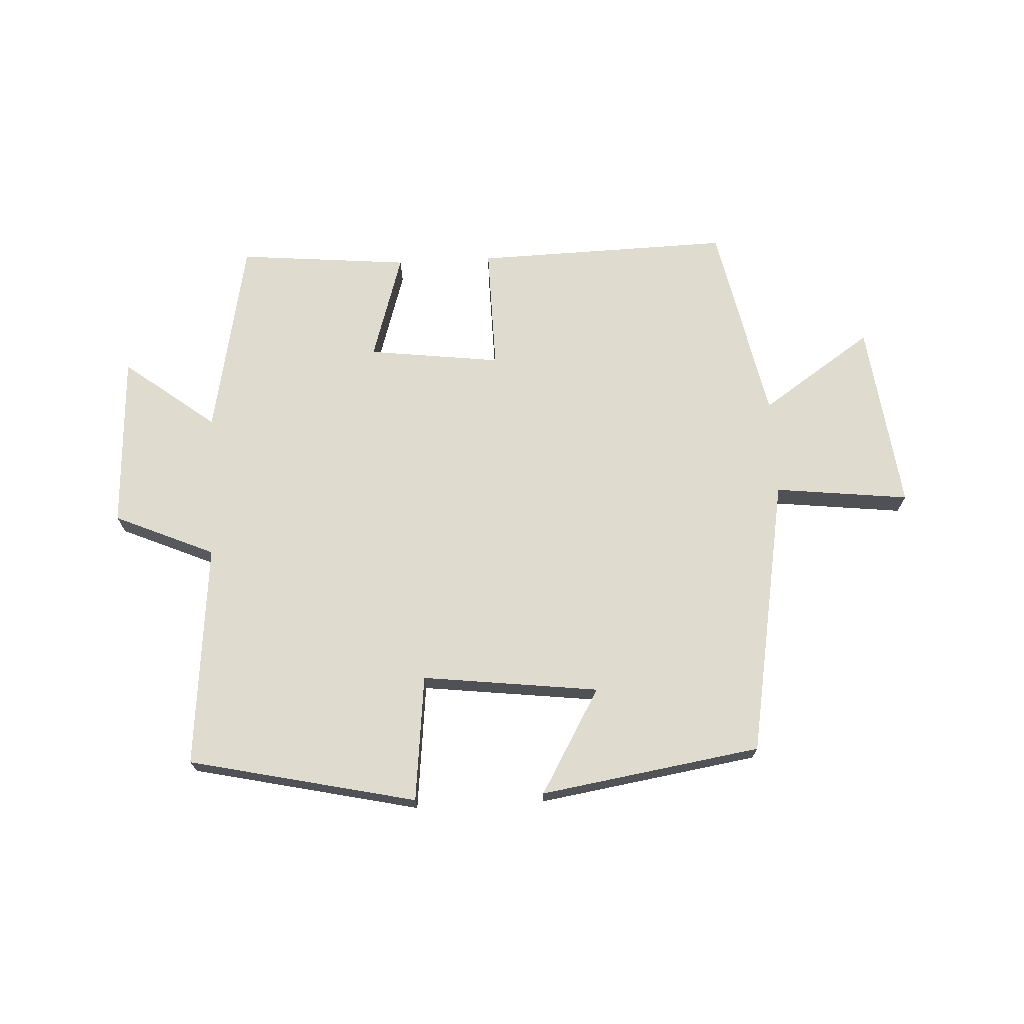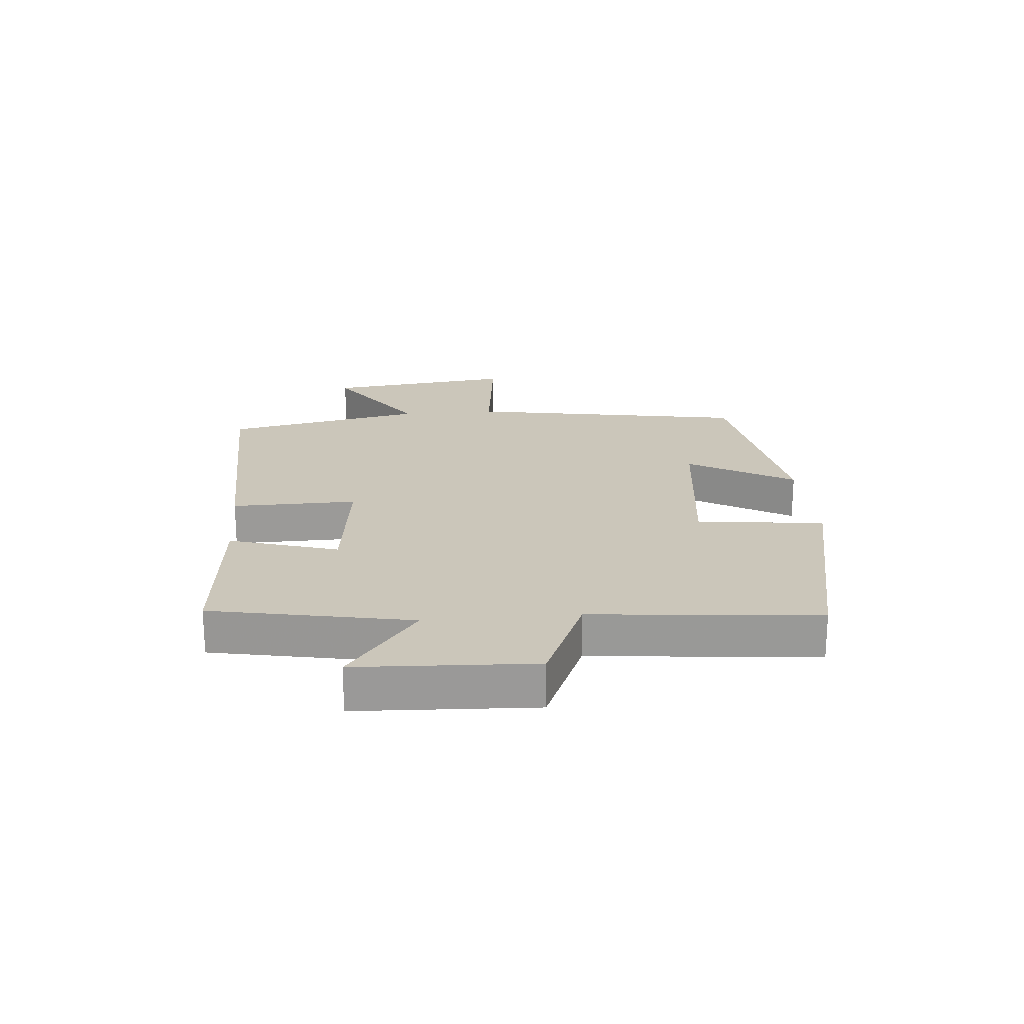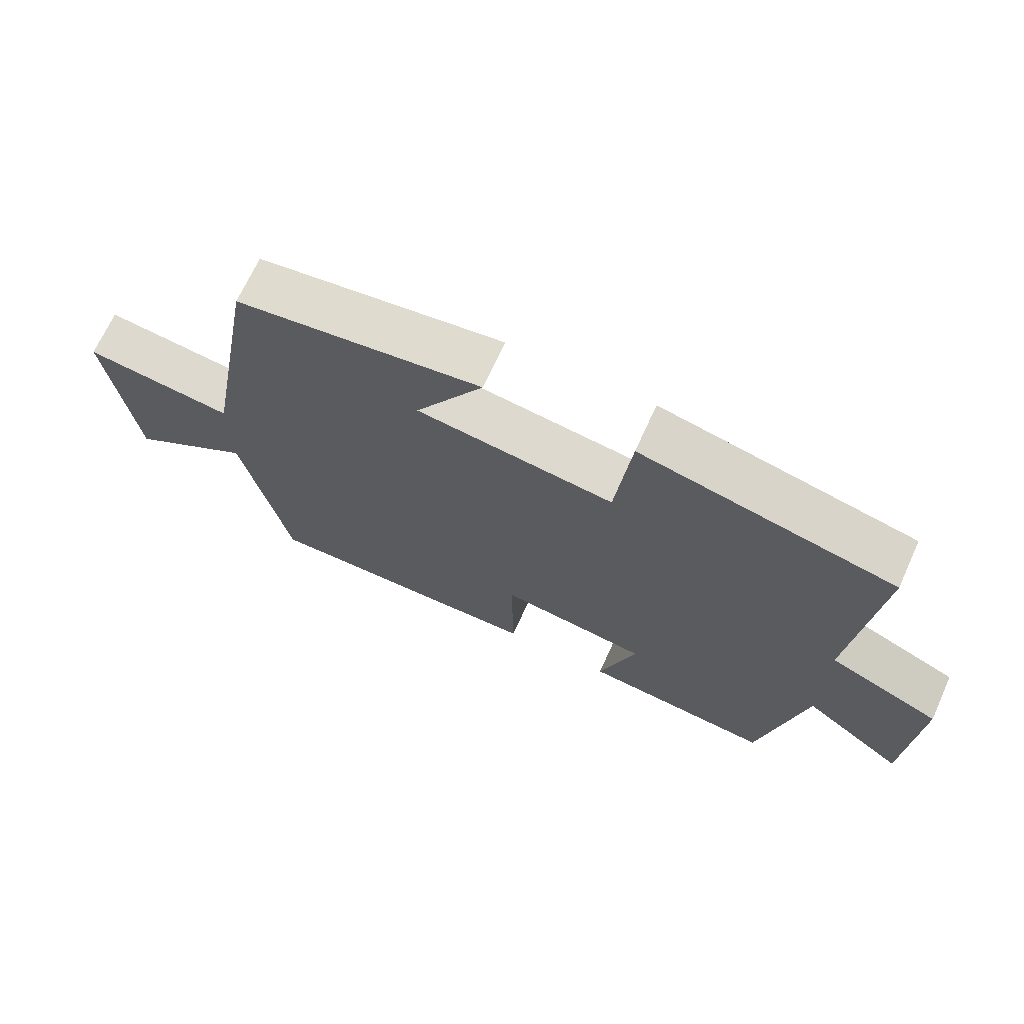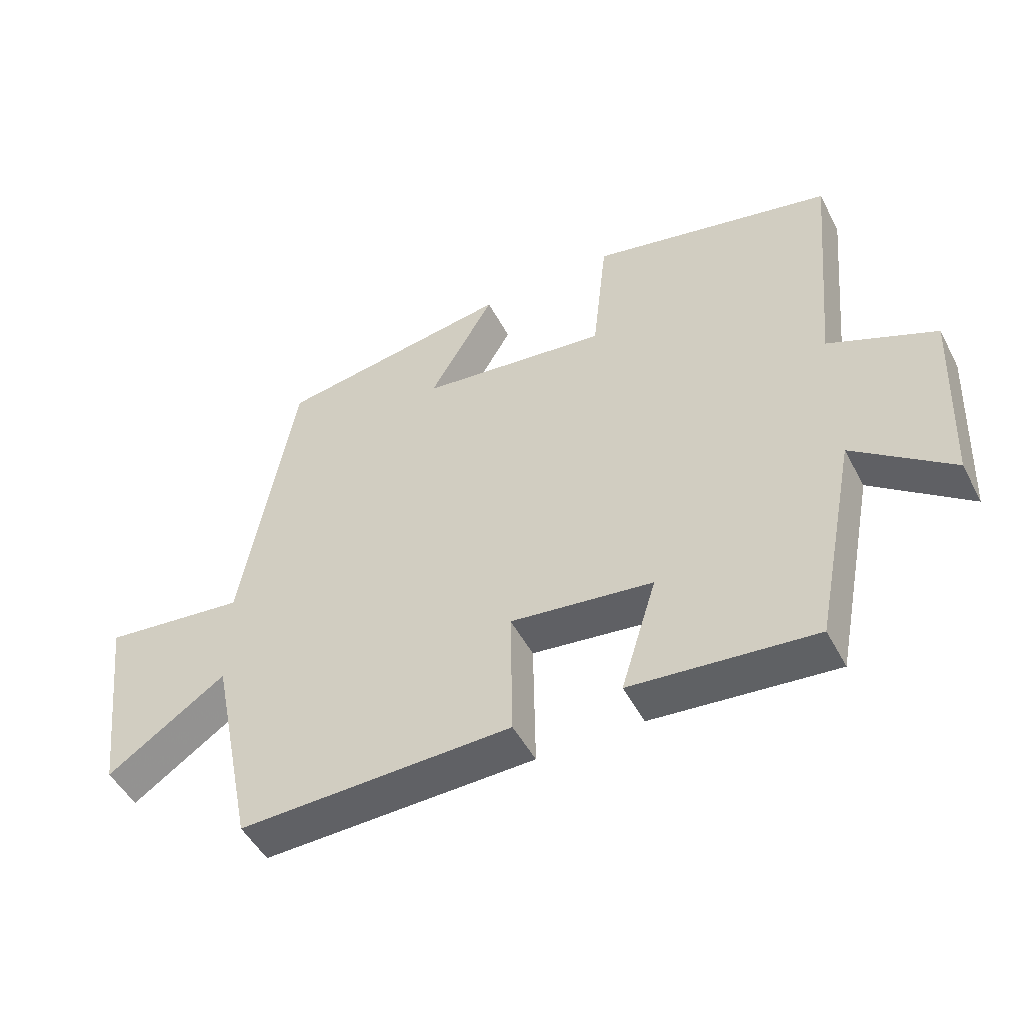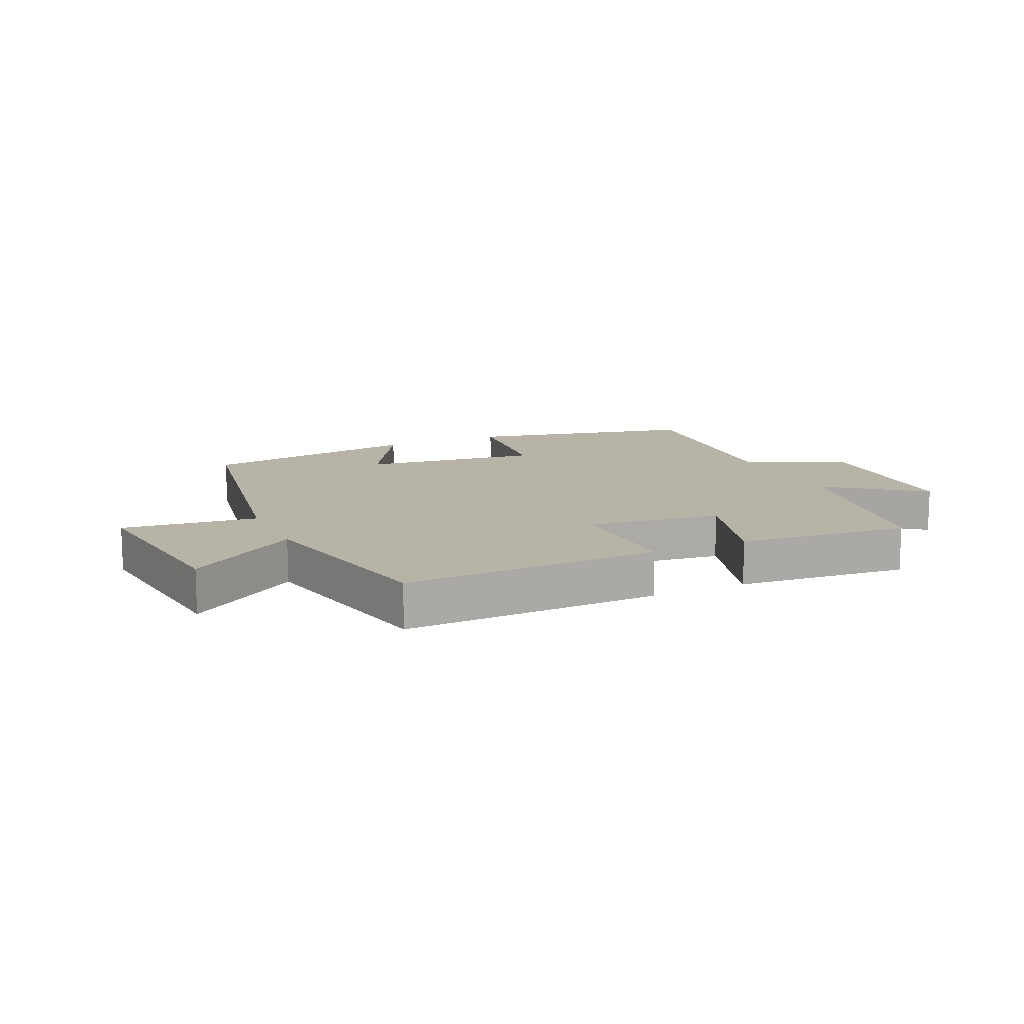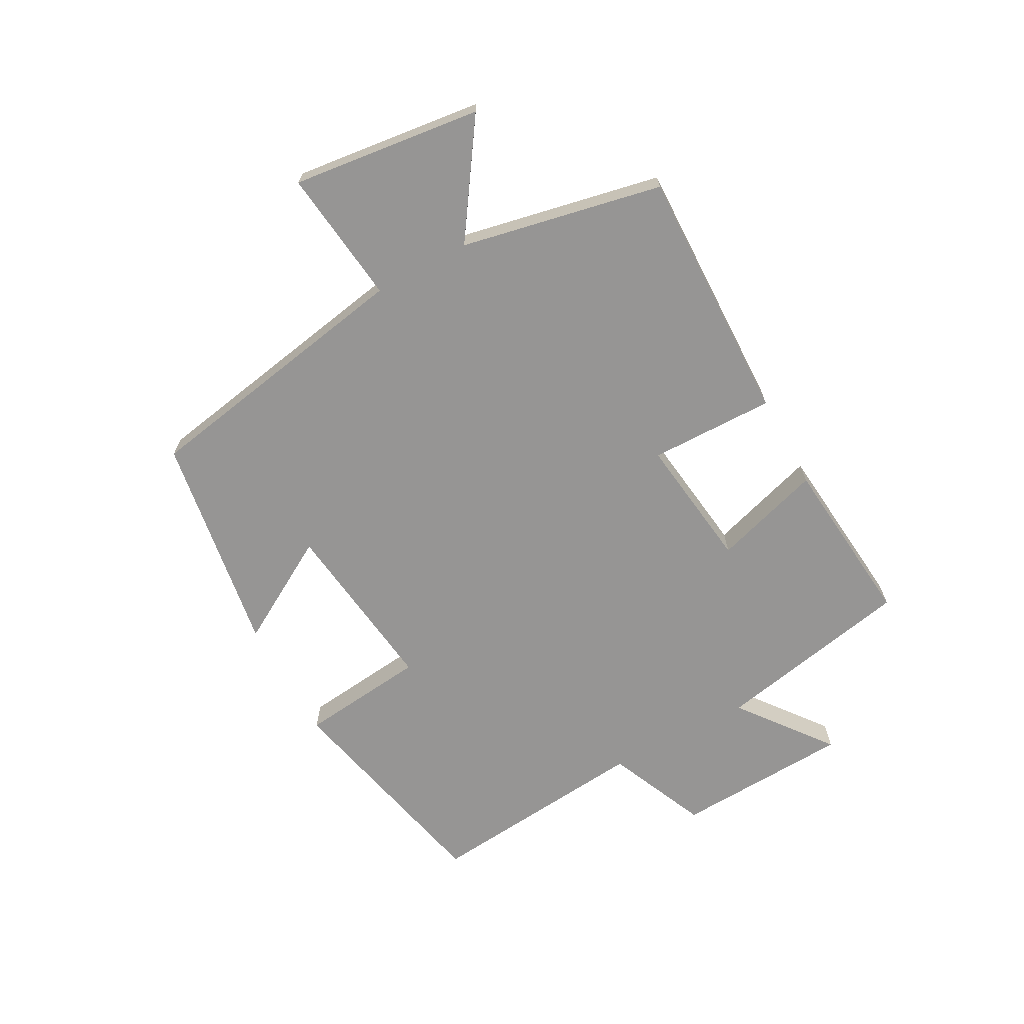
<metadata>
{"format":"obj","ext":"obj","renderer":"f3d","projection":"perspective","resolution":1024,"background":"white","views":[{"elev":70.4,"azim":-3.0,"up":"+Y"},{"elev":21.1,"azim":-95.1,"up":"+Y"},{"elev":69.4,"azim":-155.5,"up":"+Z"},{"elev":-49.4,"azim":-153.0,"up":"+Z"},{"elev":12.8,"azim":155.2,"up":"+Y"},{"elev":-67.6,"azim":118.6,"up":"+Y"}]}
</metadata>
<code>
v 0.432 0.07 -0.51
v 0.01 0.07 -0.5
v 0.013 0.07 -0.294
v -0.207 0.07 -0.322
v -0.152 0.07 -0.5
v -0.435 0.07 -0.527
v -0.5 0.07 -0.2
v -0.651 0.07 -0.316
v -0.665 0.07 -0.026
v -0.5 0.07 0.046
v -0.535 0.07 0.416
v -0.16 0.07 0.5
v -0.137 0.07 0.291
v 0.155 0.07 0.327
v 0.054 0.07 0.5
v 0.418 0.07 0.443
v 0.5 0.07 -0.018
v 0.722 0.07 0.008
v 0.684 0.07 -0.304
v 0.5 0.07 -0.18
v 0.432 0 -0.51
v 0.01 0 -0.5
v 0.013 0 -0.294
v -0.207 0 -0.322
v -0.152 0 -0.5
v -0.435 0 -0.527
v -0.5 0 -0.2
v -0.651 0 -0.316
v -0.665 0 -0.026
v -0.5 0 0.046
v -0.535 0 0.416
v -0.16 0 0.5
v -0.137 0 0.291
v 0.155 0 0.327
v 0.054 0 0.5
v 0.418 0 0.443
v 0.5 0 -0.018
v 0.722 0 0.008
v 0.684 0 -0.304
v 0.5 0 -0.18
f 17 18 19 20
f 14 15 16 17
f 13 14 17 20
f 10 11 12 13
f 10 13 20 1
f 7 8 9 10
f 4 5 6 7
f 3 4 7 10
f 1 2 3
f 1 3 10
f 40 39 38 37
f 37 36 35 34
f 40 37 34 33
f 33 32 31 30
f 21 40 33 30
f 30 29 28 27
f 27 26 25 24
f 30 27 24 23
f 23 22 21
f 30 23 21
f 1 21 22 2
f 2 22 23 3
f 3 23 24 4
f 4 24 25 5
f 5 25 26 6
f 6 26 27 7
f 7 27 28 8
f 8 28 29 9
f 9 29 30 10
f 10 30 31 11
f 11 31 32 12
f 12 32 33 13
f 13 33 34 14
f 14 34 35 15
f 15 35 36 16
f 16 36 37 17
f 17 37 38 18
f 18 38 39 19
f 19 39 40 20
f 20 40 21 1

</code>
